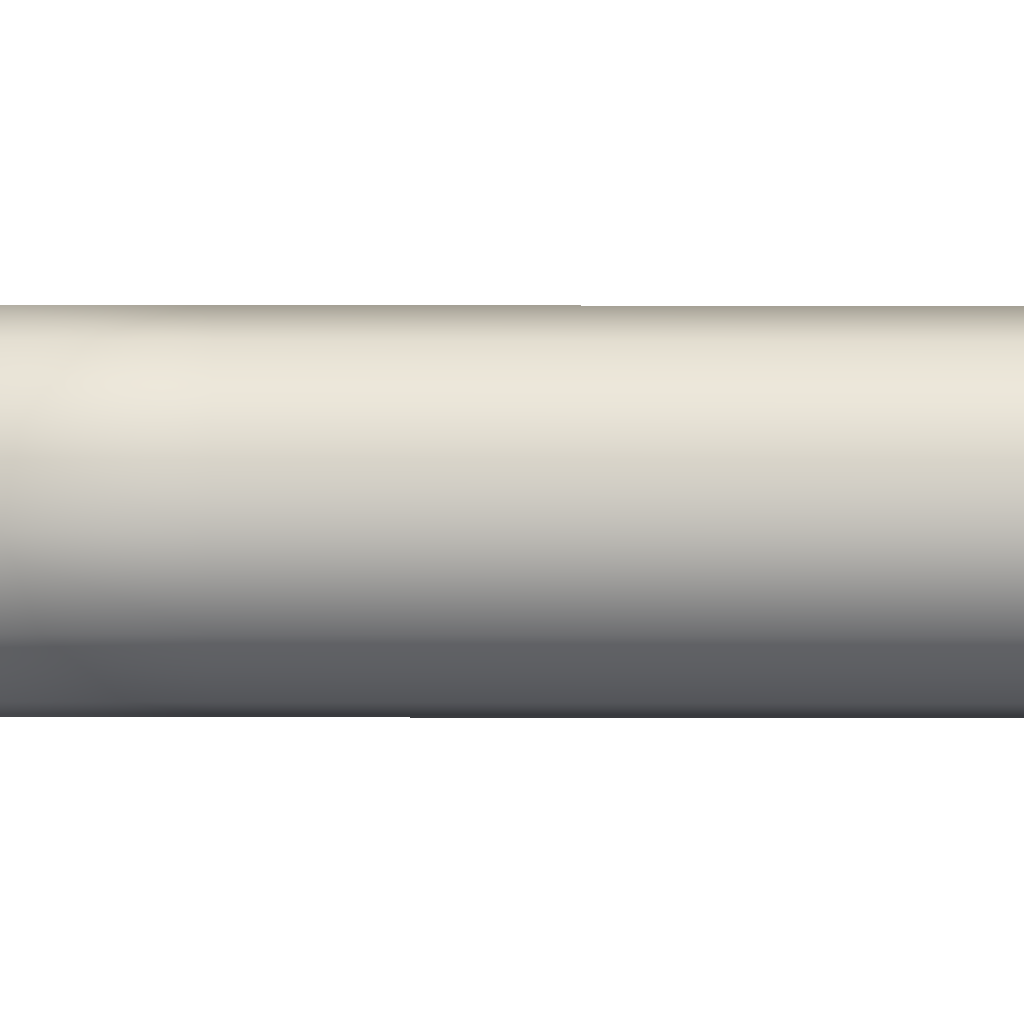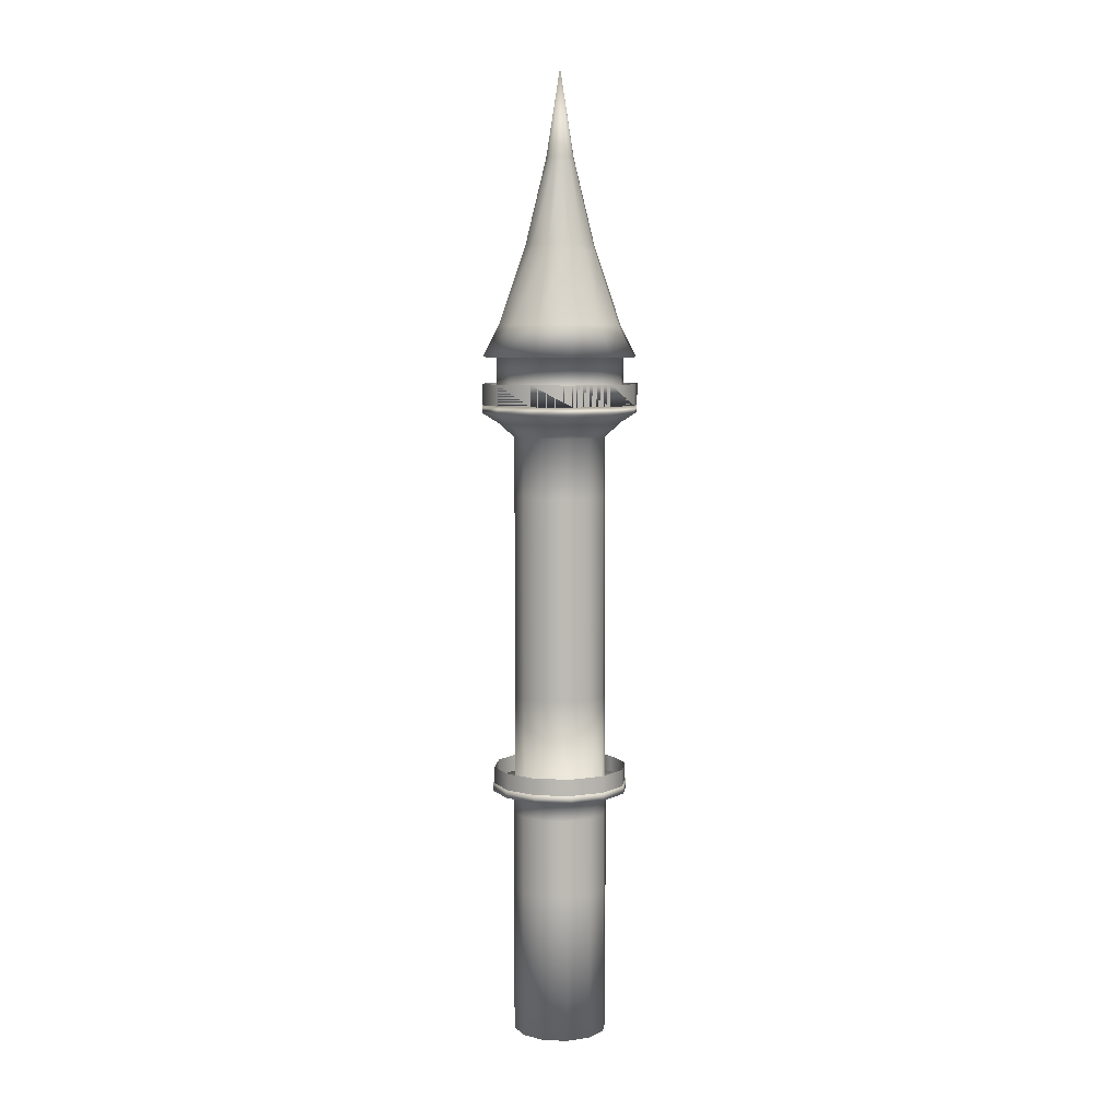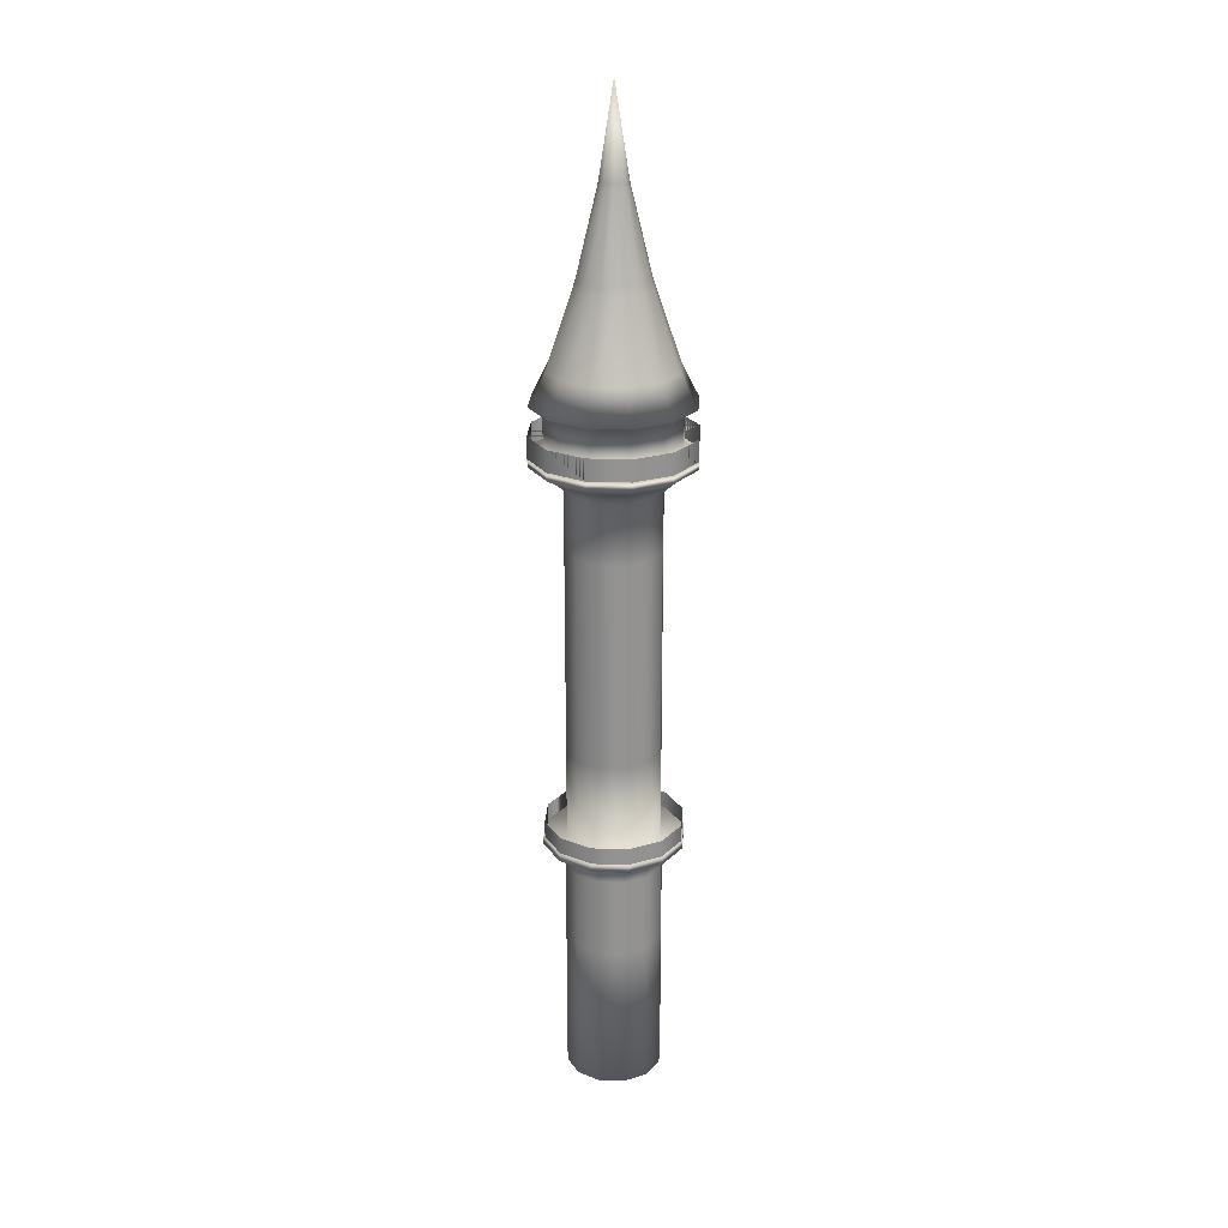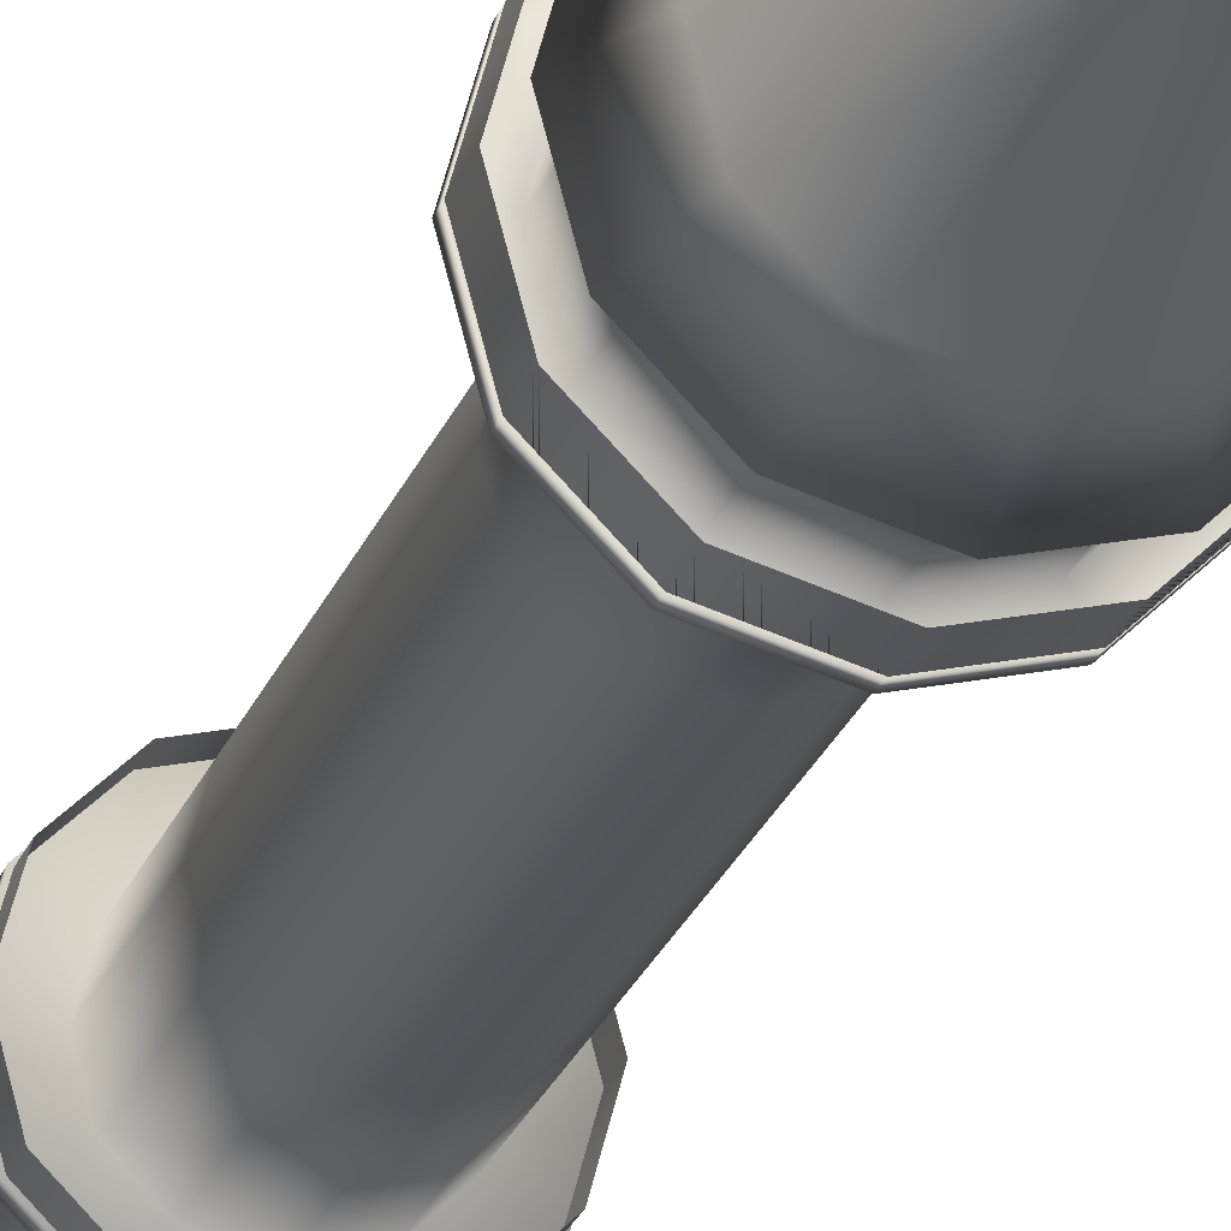
<metadata>
{"format":"obj","ext":"obj","renderer":"f3d","projection":"perspective","resolution":1024,"background":"white","views":[{"elev":65.5,"azim":-89.9,"up":"+Z"},{"elev":6.7,"azim":171.0,"up":"+Y"},{"elev":23.6,"azim":108.3,"up":"+Y"},{"elev":-24.2,"azim":162.9,"up":"+Z"}]}
</metadata>
<code>
o castle.006_Cylinder.013
v 0 4.26 -1
v 0 9.365 -1
v 0.5 4.26 -0.866
v 0.5 9.365 -0.866
v 0.866 4.26 -0.5
v 0.866 9.365 -0.5
v 1 4.26 0
v 1 9.365 0
v 0.866 4.26 0.5
v 0.866 9.365 0.5
v 0.5 4.26 0.866
v 0.5 9.365 0.866
v 0 4.26 1
v 0 9.365 1
v -0.5 4.26 0.866
v -0.5 9.365 0.866
v -0.866 4.26 0.5
v -0.866 9.365 0.5
v -1 4.26 0
v -1 9.365 0
v -0.866 4.26 -0.5
v -0.866 9.365 -0.5
v -0.5 4.26 -0.866
v -0.5 9.365 -0.866
v 0 4.26 -1.495
v 0.7473 4.26 -1.294
v 1.294 4.26 -0.7473
v 1.495 4.26 -0
v 1.294 4.26 0.7473
v 0.7473 4.26 1.294
v 0 4.26 1.495
v -0.7473 4.26 1.294
v -1.294 4.26 0.7473
v -1.495 4.26 1e-06
v -1.294 4.26 -0.7473
v -0.7473 4.26 -1.294
v 0 4.096 -1.495
v 0.7473 4.096 -1.294
v 1.294 4.096 -0.7473
v 1.495 4.096 -0
v 1.294 4.096 0.7473
v 0.7473 4.096 1.294
v 0 4.096 1.495
v -0.7473 4.096 1.294
v -1.294 4.096 0.7473
v -1.495 4.096 1e-06
v -1.294 4.096 -0.7473
v -0.7473 4.096 -1.294
v -0 4.096 -1.031
v 0.5156 4.096 -0.893
v 0.893 4.096 -0.5156
v 1.031 4.096 0
v 0.893 4.096 0.5156
v 0.5156 4.096 0.893
v 0 4.096 1.031
v -0.5156 4.096 0.893
v -0.893 4.096 0.5156
v -1.031 4.096 0
v -0.893 4.096 -0.5156
v -0.5156 4.096 -0.893
v -0 -1.352 -1.031
v 0.5156 -1.352 -0.893
v 0.893 -1.352 -0.5156
v 1.031 -1.352 0
v 0.893 -1.352 0.5156
v 0.5156 -1.352 0.893
v 0 -1.352 1.031
v -0.5156 -1.352 0.893
v -0.893 -1.352 0.5156
v -1.031 -1.352 0
v -0.893 -1.352 -0.5156
v -0.5156 -1.352 -0.893
v 0 10.62 -1
v 0.5 10.62 -0.866
v 0.866 10.62 -0.5
v 1 10.62 0
v 0.866 10.62 0.5
v 0.5 10.62 0.866
v 0 10.62 1
v -0.5 10.62 0.866
v -0.866 10.62 0.5
v -1 10.62 0
v -0.866 10.62 -0.5
v -0.5 10.62 -0.866
v 0 11.89 -1
v 0.5 11.89 -0.866
v 0.866 11.89 -0.5
v 1 11.89 0
v 0.866 11.89 0.5
v 0.5 11.89 0.866
v 0 11.89 1
v -0.5 11.89 0.866
v -0.866 11.89 0.5
v -1 11.89 0
v -0.866 11.89 -0.5
v -0.5 11.89 -0.866
v 0 12.2 -1.349
v 0.6743 12.2 -1.168
v 1.168 12.2 -0.6743
v 1.349 12.2 0
v 1.168 12.2 0.6743
v 0.6743 12.2 1.168
v 0 12.2 1.349
v -0.6743 12.2 1.168
v -1.168 12.2 0.6743
v -1.349 12.2 1e-06
v -1.168 12.2 -0.6743
v -0.6743 12.2 -1.168
v 0 12.42 -1.704
v 0.8519 12.42 -1.476
v 1.476 12.42 -0.8519
v 1.704 12.42 -0
v 1.476 12.42 0.8519
v 0.8519 12.42 1.476
v 0 12.42 1.704
v -0.8519 12.42 1.476
v -1.476 12.42 0.8519
v -1.704 12.42 1e-06
v -1.476 12.42 -0.8519
v -0.8519 12.42 -1.476
v 0 12.59 -1.704
v 0.8519 12.59 -1.476
v 1.476 12.59 -0.8519
v 1.704 12.59 -0
v 1.476 12.59 0.8519
v 0.8519 12.59 1.476
v 0 12.59 1.704
v -0.8519 12.59 1.476
v -1.476 12.59 0.8519
v -1.704 12.59 1e-06
v -1.476 12.59 -0.8519
v -0.8519 12.59 -1.476
v 0 12.58 -1.393
v 0.6964 12.58 -1.206
v 1.206 12.58 -0.6964
v 1.393 12.58 0
v 1.206 12.58 0.6964
v 0.6964 12.58 1.206
v 0 12.58 1.393
v -0.6963 12.58 1.206
v -1.206 12.58 0.6964
v -1.393 12.58 1e-06
v -1.206 12.58 -0.6963
v -0.6964 12.58 -1.206
v 0 13.72 -1.393
v 0.6964 13.72 -1.206
v 1.206 13.72 -0.6964
v 1.393 13.72 0
v 1.206 13.72 0.6964
v 0.6964 13.72 1.206
v 0 13.72 1.393
v -0.6963 13.72 1.206
v -1.206 13.72 0.6964
v -1.393 13.72 1e-06
v -1.206 13.72 -0.6963
v -0.6964 13.72 -1.206
v 0 13.62 -1.681
v 0.8406 13.62 -1.456
v 1.456 13.62 -0.8406
v 1.681 13.62 -0
v 1.456 13.62 0.8406
v 0.8406 13.62 1.456
v 0 13.62 1.681
v -0.8406 13.62 1.456
v -1.456 13.62 0.8406
v -1.681 13.62 1e-06
v -1.456 13.62 -0.8406
v -0.8406 13.62 -1.456
v 0 14.3 -1.33
v 0.6651 14.3 -1.152
v 1.152 14.3 -0.6651
v 1.33 14.3 0
v 1.152 14.3 0.6651
v 0.6651 14.3 1.152
v 0 14.3 1.33
v -0.6651 14.3 1.152
v -1.152 14.3 0.6651
v -1.33 14.3 1e-06
v -1.152 14.3 -0.6651
v -0.6651 14.3 -1.152
v -0 16.01 -0.7484
v 0.3742 16.01 -0.6481
v 0.6481 16.01 -0.3742
v 0.7484 16.01 0
v 0.6481 16.01 0.3742
v 0.3742 16.01 0.6481
v 0 16.01 0.7484
v -0.3742 16.01 0.6481
v -0.6481 16.01 0.3742
v -0.7484 16.01 0
v -0.6481 16.01 -0.3742
v -0.3742 16.01 -0.6481
v -0 17.85 -0.2981
v 0.1491 17.85 -0.2582
v 0.2582 17.85 -0.1491
v 0.2981 17.85 0
v 0.2582 17.85 0.1491
v 0.1491 17.85 0.2582
v -0 17.85 0.2981
v -0.1491 17.85 0.2582
v -0.2582 17.85 0.1491
v -0.2981 17.85 0
v -0.2582 17.85 -0.1491
v -0.1491 17.85 -0.2582
v -0 19.74 0
v -0.7917 15.88 0
v -0.6856 15.88 -0.3958
v 0.7917 15.88 0
v 0.6856 15.88 0.3958
v -0.3958 15.88 -0.6856
v 0.3958 15.88 0.6856
v -0 15.88 -0.7917
v 0 15.88 0.7917
v -0.3958 15.88 0.6856
v 0.3958 15.88 -0.6856
v -0.6856 15.88 0.3958
v 0.6856 15.88 -0.3958
v -0 17.76 0.3197
v -0 17.76 -0.3197
v 0.1599 17.76 0.2769
v -0.1599 17.76 -0.2769
v 0.2769 17.76 -0.1599
v -0.2769 17.76 0.1599
v 0.1599 17.76 -0.2769
v -0.1599 17.76 0.2769
v 0.2769 17.76 0.1599
v 0.3197 17.76 0
v -0.2769 17.76 -0.1599
v -0.3197 17.76 0
v 0 6.22 -1
v 0.5 6.22 -0.866
v 0.866 6.22 -0.5
v 1 6.22 0
v 0.866 6.22 0.5
v 0.5 6.22 0.866
v 0 6.22 1
v -0.5 6.22 0.866
v -0.866 6.22 0.5
v -1 6.22 0
v -0.866 6.22 -0.5
v -0.5 6.22 -0.866
v 0 13.04 -1.704
v 0.8519 13.04 -1.476
v 1.476 13.04 -0.8519
v 1.704 13.04 -0
v 1.476 13.04 0.8519
v 0.8519 13.04 1.476
v 0 13.04 1.704
v -0.8519 13.04 1.476
v -1.476 13.04 0.8519
v -1.704 13.04 1e-06
v -1.476 13.04 -0.8519
v -0.8519 13.04 -1.476
v 0 4.231 -1.463
v 0.7316 4.231 -1.267
v 1.267 4.231 -0.7316
v 1.463 4.231 0
v 1.267 4.231 0.7316
v 0.7316 4.231 1.267
v 0 4.231 1.463
v -0.7316 4.231 1.267
v -1.267 4.231 0.7316
v -1.463 4.231 1e-06
v -1.267 4.231 -0.7316
v -0.7316 4.231 -1.267
v 0 4.623 -1.463
v 0.7316 4.623 -1.267
v 1.267 4.623 -0.7316
v 1.463 4.623 0
v 1.267 4.623 0.7316
v 0.7316 4.623 1.267
v 0 4.623 1.463
v -0.7316 4.623 1.267
v -1.267 4.623 0.7316
v -1.463 4.623 1e-06
v -1.267 4.623 -0.7316
v -0.7316 4.623 -1.267
v 0.893 3.592 -0.5156
v 0.5156 3.592 -0.893
v -1.031 3.592 0
v -0.893 3.592 0.5156
v 1.031 3.592 0
v -0.893 3.592 -0.5156
v 0.893 3.592 0.5156
v -0.5156 3.592 -0.893
v 0.5156 3.592 0.893
v -0 3.592 -1.031
v 0 3.592 1.031
v -0.5156 3.592 0.893
v -0.893 1.871 0.5156
v 0.5156 1.871 -0.893
v -0.5156 1.871 0.893
v 0 1.871 1.031
v -0.893 1.871 -0.5156
v 1.031 1.871 0
v -1.031 1.871 0
v 0.893 1.871 -0.5156
v -0 1.871 -1.031
v 0.5156 1.871 0.893
v -0.5156 1.871 -0.893
v 0.893 1.871 0.5156
v 0 4.231 -1.463
v 0.7316 4.231 -1.267
v 1.267 4.231 -0.7316
v 1.463 4.231 0
v 1.267 4.231 0.7316
v 0.7316 4.231 1.267
v 0 4.231 1.463
v -0.7316 4.231 1.267
v -1.267 4.231 0.7316
v -1.463 4.231 1e-06
v -1.267 4.231 -0.7316
v -0.7316 4.231 -1.267
v 0 4.623 -1.463
v 0.7316 4.623 -1.267
v 1.267 4.623 -0.7316
v 1.463 4.623 0
v 1.267 4.623 0.7316
v 0.7316 4.623 1.267
v 0 4.623 1.463
v -0.7316 4.623 1.267
v -1.267 4.623 0.7316
v -1.463 4.623 1e-06
v -1.267 4.623 -0.7316
v -0.7316 4.623 -1.267
v 0 12.59 -1.704
v 0.8519 12.59 -1.476
v 1.476 12.59 -0.8519
v 1.704 12.59 -0
v 1.476 12.59 0.8519
v 0.8519 12.59 1.476
v 0 12.59 1.704
v -0.8519 12.59 1.476
v -1.476 12.59 0.8519
v -1.704 12.59 1e-06
v -1.476 12.59 -0.8519
v -0.8519 12.59 -1.476
v 0 13.04 -1.704
v 0.8519 13.04 -1.476
v 1.476 13.04 -0.8519
v 1.704 13.04 -0
v 1.476 13.04 0.8519
v 0.8519 13.04 1.476
v 0 13.04 1.704
v -0.8519 13.04 1.476
v -1.476 13.04 0.8519
v -1.704 13.04 1e-06
v -1.476 13.04 -0.8519
v -0.8519 13.04 -1.476
f 230 2 4 231
f 231 4 6 232
f 232 6 8 233
f 233 8 10 234
f 234 10 12 235
f 235 12 14 236
f 236 14 16 237
f 237 16 18 238
f 238 18 20 239
f 239 20 22 240
f 4 2 73 74
f 241 24 2 230
f 240 22 24 241
f 1 3 26 25
f 31 32 44 43
f 21 23 36 35
f 17 19 34 33
f 13 15 32 31
f 9 11 30 29
f 5 7 28 27
f 23 1 25 36
f 19 21 35 34
f 15 17 33 32
f 11 13 31 30
f 7 9 29 28
f 3 5 27 26
f 44 45 57 56
f 25 26 38 37
f 32 33 45 44
f 26 27 39 38
f 33 34 46 45
f 27 28 40 39
f 34 35 47 46
f 28 29 41 40
f 35 36 48 47
f 29 30 42 41
f 36 25 37 48
f 30 31 43 42
f 291 297 63 62
f 38 39 51 50
f 45 46 58 57
f 39 40 52 51
f 46 47 59 58
f 40 41 53 52
f 47 48 60 59
f 41 42 54 53
f 48 37 49 60
f 42 43 55 54
f 43 44 56 55
f 37 38 50 49
f 61 62 63 64 65 66 67 68 69 70 71 72
f 290 296 70 69
f 297 295 64 63
f 296 294 71 70
f 295 301 65 64
f 294 300 72 71
f 301 299 66 65
f 300 298 61 72
f 299 293 67 66
f 293 292 68 67
f 298 291 62 61
f 292 290 69 68
f 77 76 88 89
f 24 22 83 84
f 20 18 81 82
f 16 14 79 80
f 12 10 77 78
f 8 6 75 76
f 2 24 84 73
f 22 20 82 83
f 18 16 80 81
f 14 12 78 79
f 10 8 76 77
f 6 4 74 75
f 96 95 107 108
f 84 83 95 96
f 78 77 89 90
f 73 84 96 85
f 79 78 90 91
f 80 79 91 92
f 74 73 85 86
f 81 80 92 93
f 75 74 86 87
f 82 81 93 94
f 76 75 87 88
f 83 82 94 95
f 97 108 120 109
f 90 89 101 102
f 85 96 108 97
f 91 90 102 103
f 92 91 103 104
f 86 85 97 98
f 93 92 104 105
f 87 86 98 99
f 94 93 105 106
f 88 87 99 100
f 95 94 106 107
f 89 88 100 101
f 115 114 126 127
f 103 102 114 115
f 104 103 115 116
f 98 97 109 110
f 105 104 116 117
f 99 98 110 111
f 106 105 117 118
f 100 99 111 112
f 107 106 118 119
f 101 100 112 113
f 108 107 119 120
f 102 101 113 114
f 128 127 139 140
f 116 115 127 128
f 110 109 121 122
f 117 116 128 129
f 111 110 122 123
f 118 117 129 130
f 112 111 123 124
f 119 118 130 131
f 113 112 124 125
f 120 119 131 132
f 114 113 125 126
f 109 120 132 121
f 141 140 152 153
f 122 121 133 134
f 129 128 140 141
f 123 122 134 135
f 130 129 141 142
f 124 123 135 136
f 131 130 142 143
f 125 124 136 137
f 132 131 143 144
f 126 125 137 138
f 121 132 144 133
f 127 126 138 139
f 153 152 164 165
f 135 134 146 147
f 142 141 153 154
f 136 135 147 148
f 143 142 154 155
f 137 136 148 149
f 144 143 155 156
f 138 137 149 150
f 133 144 156 145
f 139 138 150 151
f 140 139 151 152
f 134 133 145 146
f 166 165 177 178
f 147 146 158 159
f 154 153 165 166
f 148 147 159 160
f 155 154 166 167
f 149 148 160 161
f 156 155 167 168
f 150 149 161 162
f 145 156 168 157
f 151 150 162 163
f 152 151 163 164
f 146 145 157 158
f 207 206 190 191
f 160 159 171 172
f 167 166 178 179
f 161 160 172 173
f 168 167 179 180
f 162 161 173 174
f 157 168 180 169
f 163 162 174 175
f 164 163 175 176
f 158 157 169 170
f 165 164 176 177
f 159 158 170 171
f 228 229 202 203
f 209 208 184 185
f 210 207 191 192
f 211 209 185 186
f 212 210 192 181
f 213 211 186 187
f 214 213 187 188
f 215 212 181 182
f 216 214 188 189
f 217 215 182 183
f 206 216 189 190
f 208 217 183 184
f 226 227 196 197
f 221 228 203 204
f 220 226 197 198
f 219 221 204 193
f 218 220 198 199
f 225 218 199 200
f 224 219 193 194
f 223 225 200 201
f 222 224 194 195
f 229 223 201 202
f 227 222 195 196
f 204 203 205
f 198 197 205
f 193 204 205
f 199 198 205
f 200 199 205
f 194 193 205
f 201 200 205
f 195 194 205
f 202 201 205
f 196 195 205
f 203 202 205
f 197 196 205
f 179 178 206 207
f 173 172 208 209
f 180 179 207 210
f 174 173 209 211
f 169 180 210 212
f 175 174 211 213
f 176 175 213 214
f 170 169 212 215
f 177 176 214 216
f 171 170 215 217
f 178 177 216 206
f 172 171 217 208
f 184 183 222 227
f 185 184 227 226
f 188 187 218 225
f 186 185 226 220
f 189 188 225 223
f 190 189 223 229
f 192 191 228 221
f 191 190 229 228
f 187 186 220 218
f 181 192 221 219
f 183 182 224 222
f 182 181 219 224
f 1 230 231 3
f 3 231 232 5
f 5 232 233 7
f 7 233 234 9
f 9 234 235 11
f 11 235 236 13
f 13 236 237 15
f 15 237 238 17
f 17 238 239 19
f 19 239 240 21
f 23 241 230 1
f 21 240 241 23
f 126 127 248 247
f 128 127 248 249
f 121 122 243 242
f 128 129 250 249
f 122 123 244 243
f 129 130 251 250
f 123 124 245 244
f 130 131 252 251
f 124 125 246 245
f 131 132 253 252
f 125 126 247 246
f 132 121 242 253
f 259 260 272 271
f 261 260 272 273
f 254 255 267 266
f 261 262 274 273
f 255 256 268 267
f 262 263 275 274
f 256 257 269 268
f 263 264 276 275
f 257 258 270 269
f 264 265 277 276
f 258 259 271 270
f 265 254 266 277
f 50 51 278 279
f 57 58 280 281
f 51 52 282 278
f 58 59 283 280
f 52 53 284 282
f 59 60 285 283
f 53 54 286 284
f 60 49 287 285
f 54 55 288 286
f 55 56 289 288
f 49 50 279 287
f 56 57 281 289
f 283 285 300 294
f 282 284 301 295
f 285 287 298 300
f 278 282 295 297
f 287 279 291 298
f 288 289 292 293
f 289 281 290 292
f 279 278 297 291
f 281 280 296 290
f 280 283 294 296
f 284 286 299 301
f 286 288 293 299
f 307 319 320 308
f 309 321 320 308
f 302 314 315 303
f 309 321 322 310
f 303 315 316 304
f 310 322 323 311
f 304 316 317 305
f 311 323 324 312
f 305 317 318 306
f 312 324 325 313
f 306 318 319 307
f 313 325 314 302
f 331 343 344 332
f 333 345 344 332
f 326 338 339 327
f 333 345 346 334
f 327 339 340 328
f 334 346 347 335
f 328 340 341 329
f 335 347 348 336
f 329 341 342 330
f 336 348 349 337
f 330 342 343 331
f 337 349 338 326

</code>
